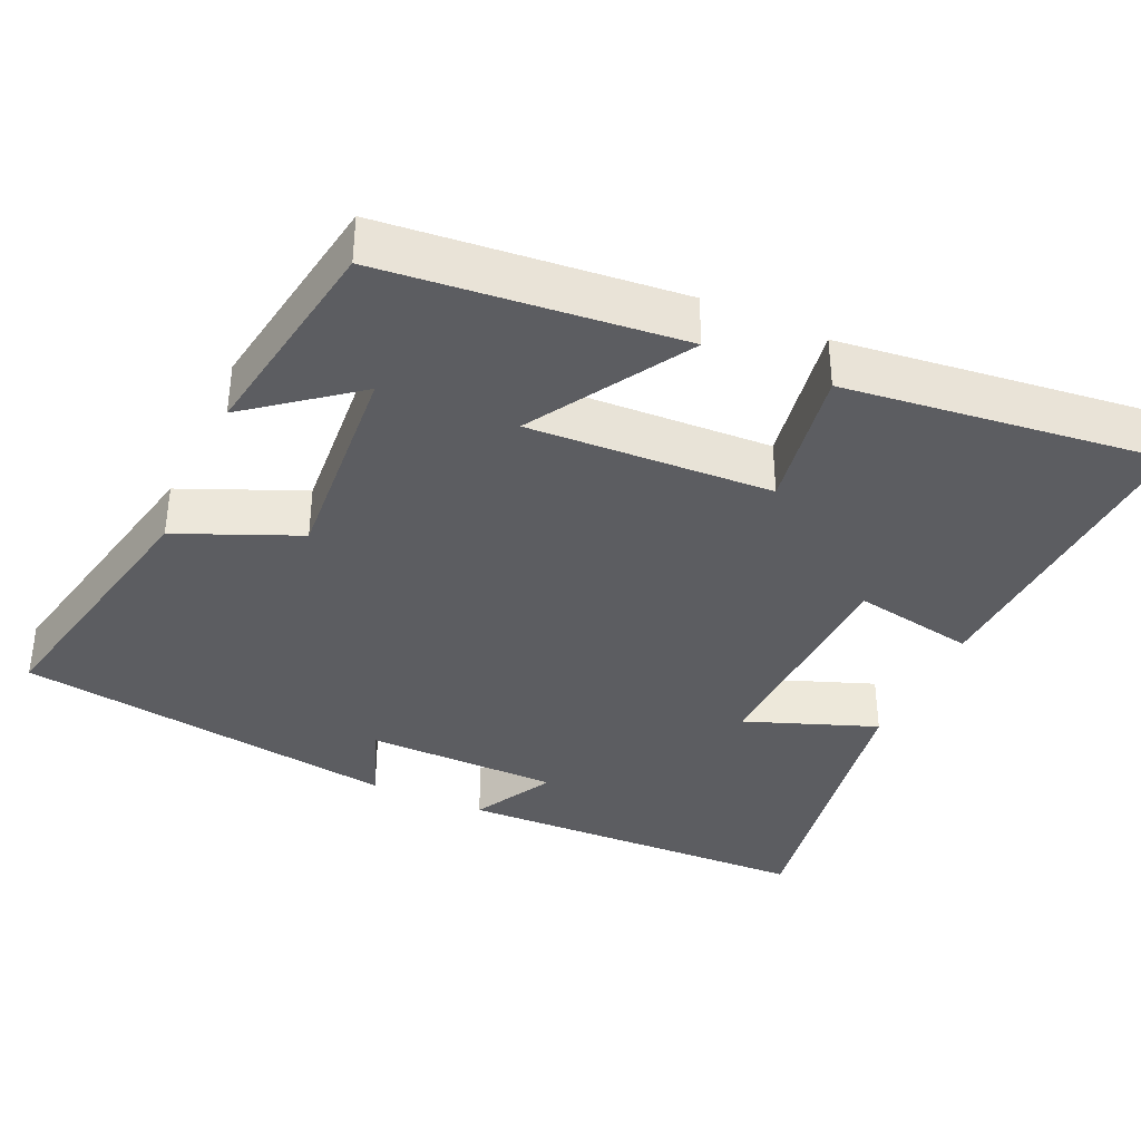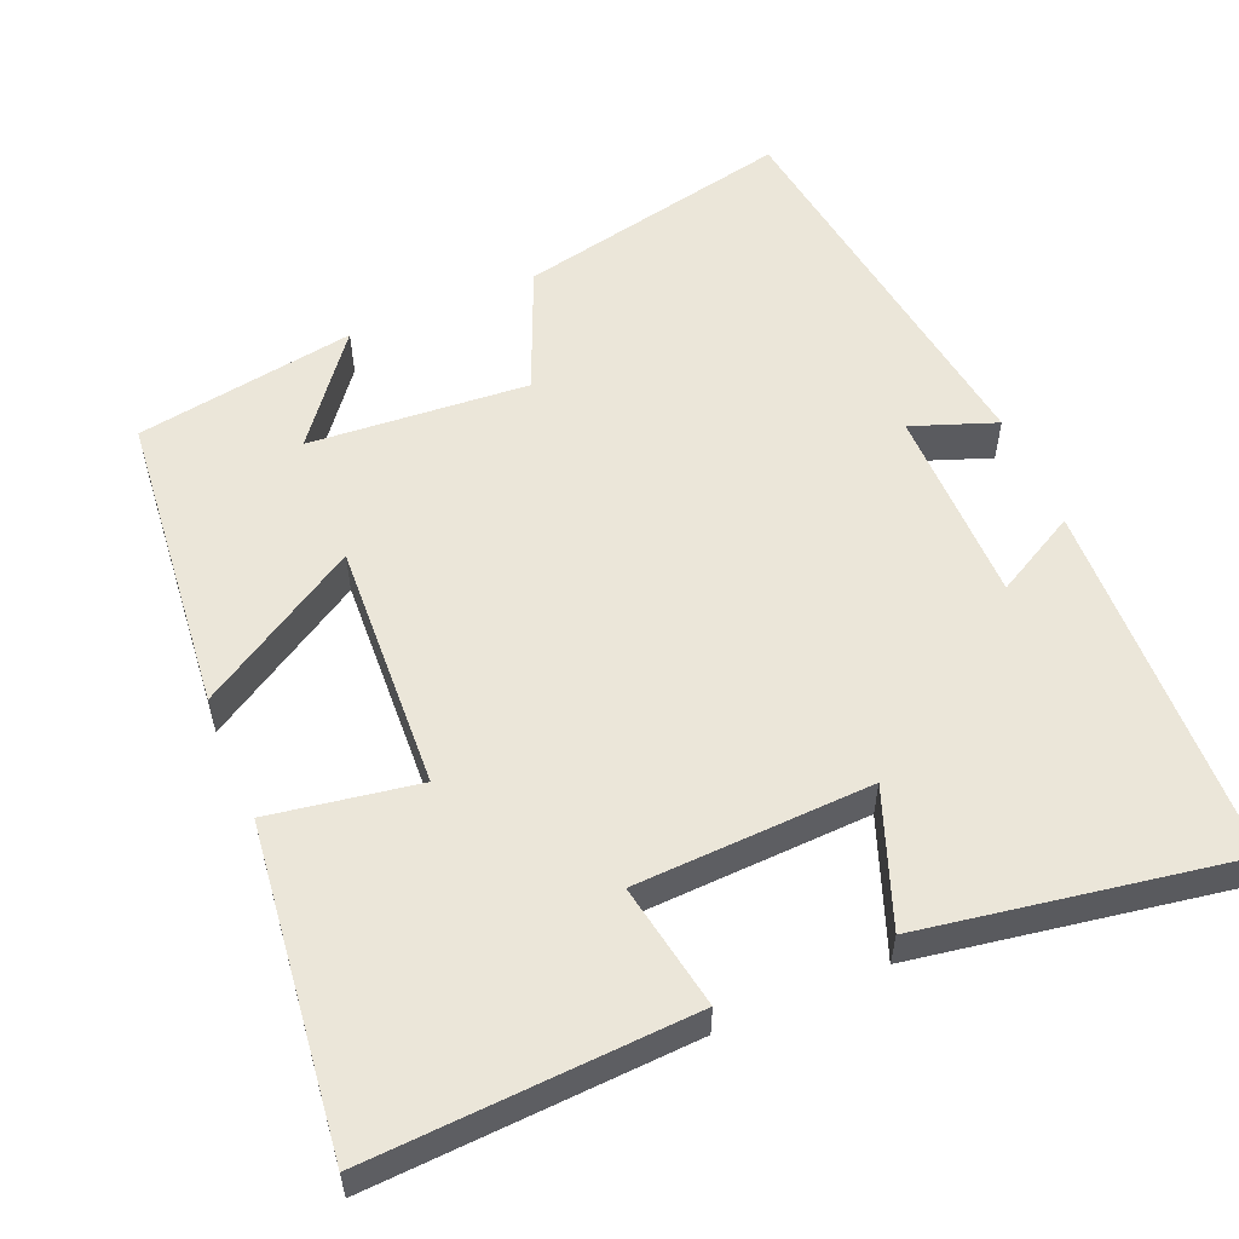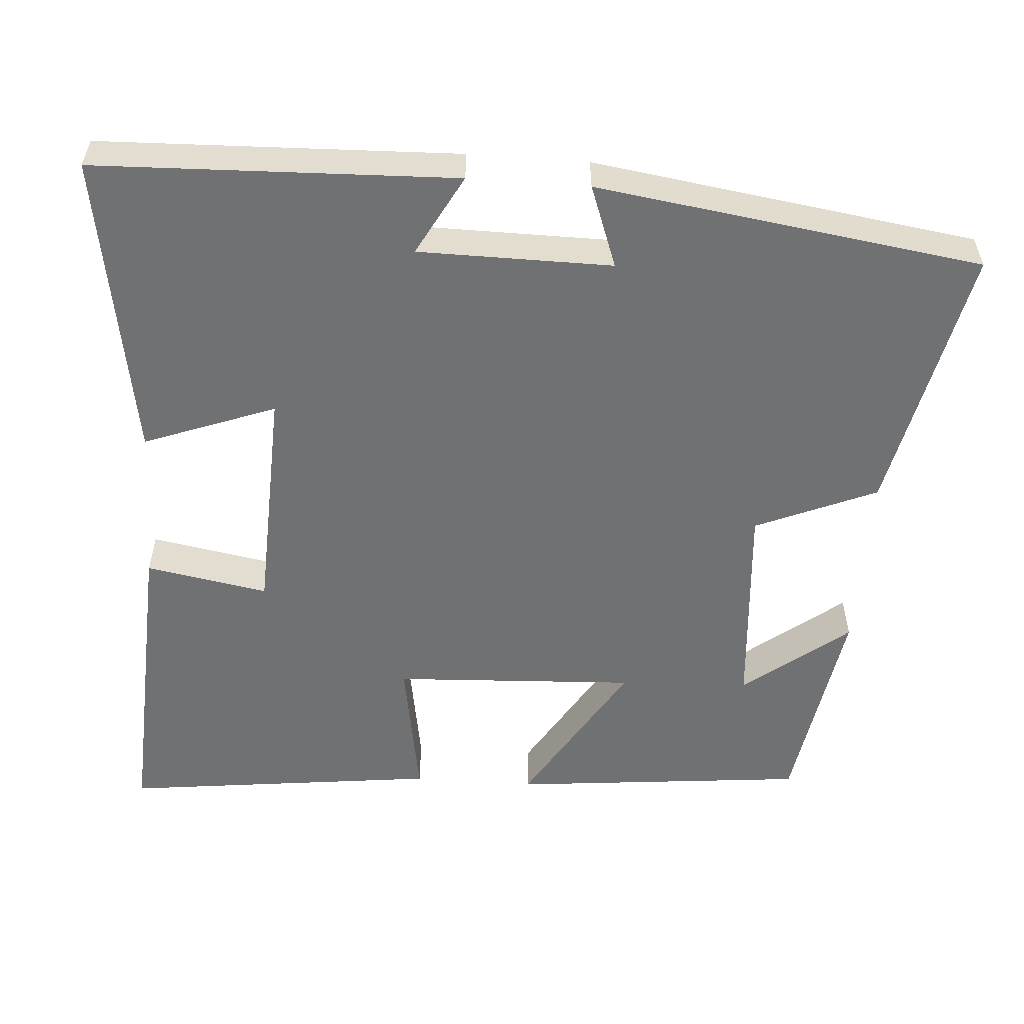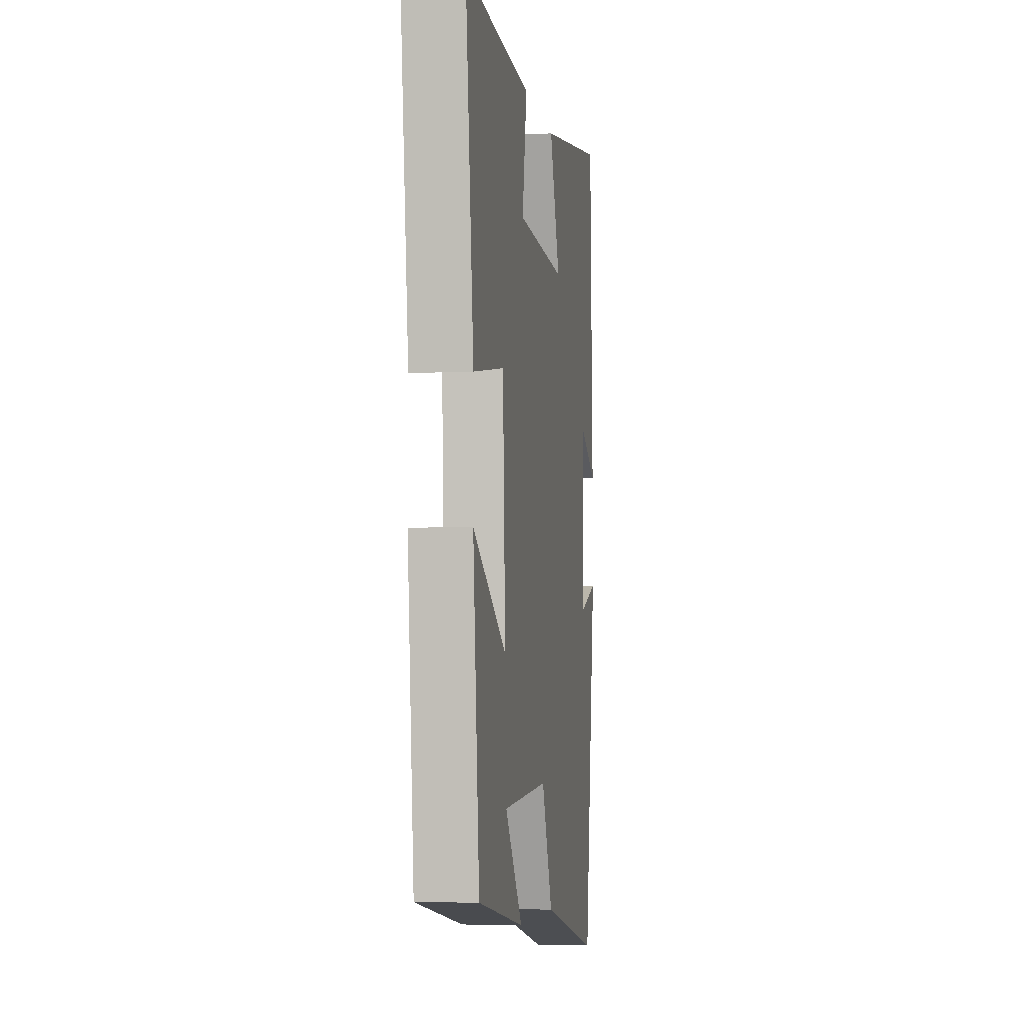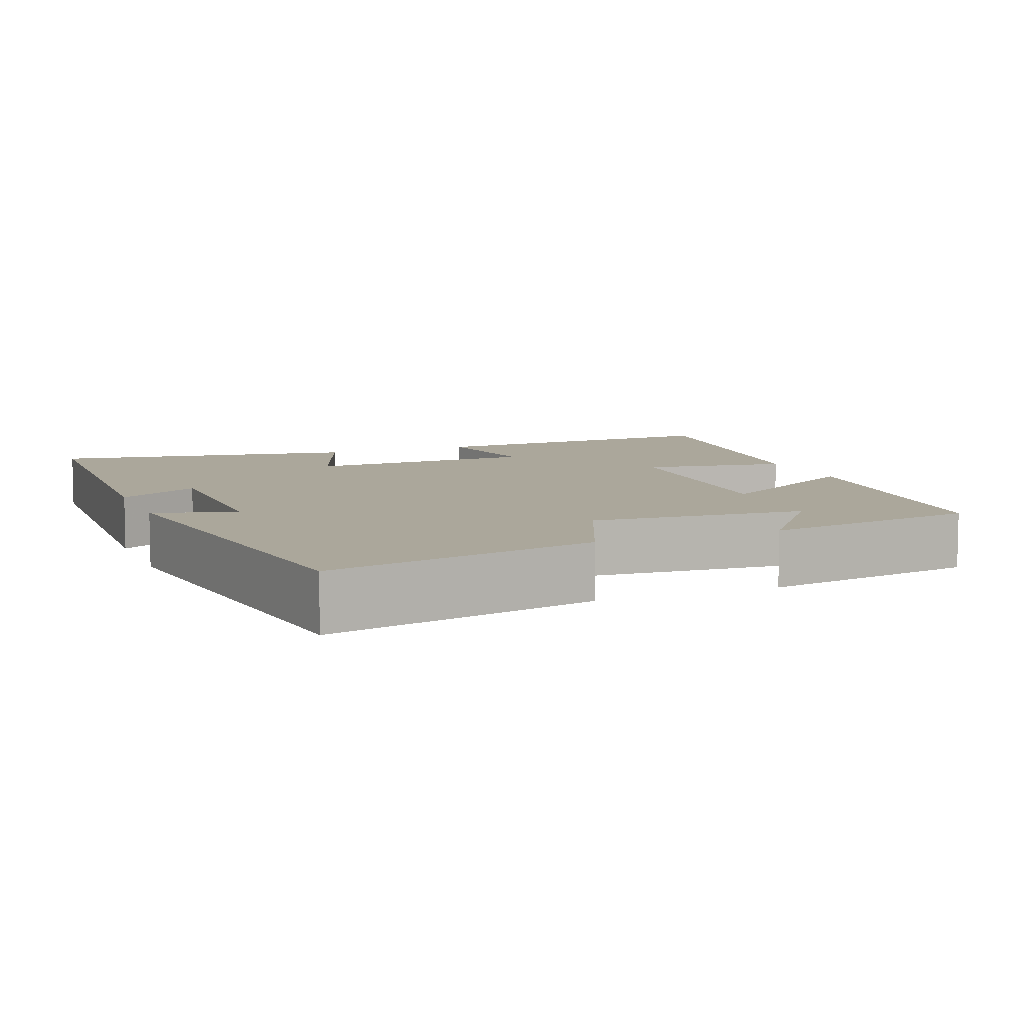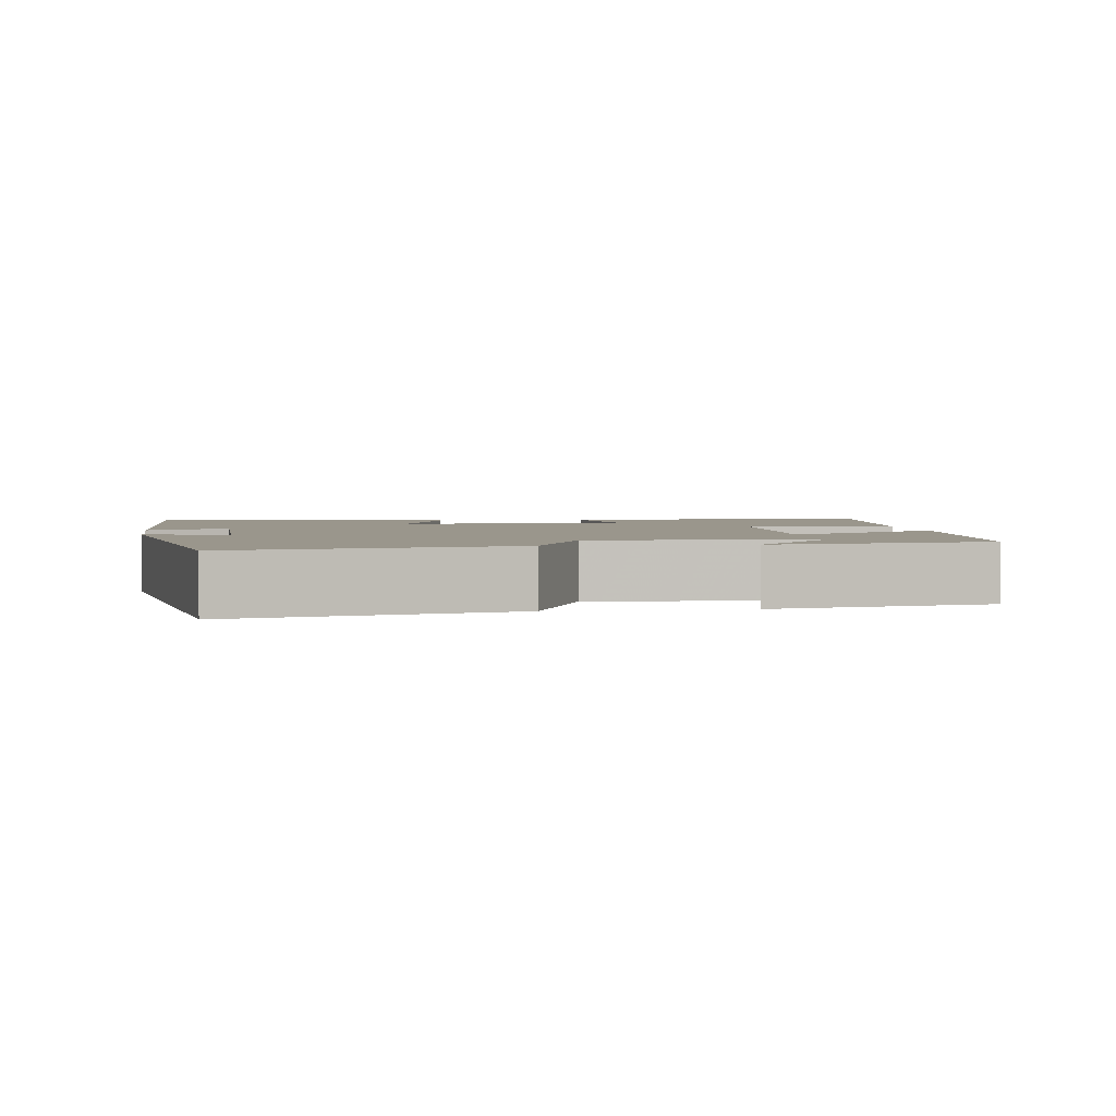
<metadata>
{"format":"obj","ext":"obj","renderer":"f3d","projection":"perspective","resolution":1024,"background":"white","views":[{"elev":-37.1,"azim":-114.4,"up":"+Y"},{"elev":56.2,"azim":-22.9,"up":"+Y"},{"elev":-55.2,"azim":85.9,"up":"+Y"},{"elev":-5.1,"azim":-80.9,"up":"+Z"},{"elev":8.1,"azim":158.3,"up":"+Y"},{"elev":2.5,"azim":171.8,"up":"+Y"}]}
</metadata>
<code>
v -0.55 0.07 0.521
v -0.133 0.07 0.5
v -0.162 0.07 0.338
v 0.144 0.07 0.326
v 0.079 0.07 0.5
v 0.484 0.07 0.568
v 0.5 0.07 0.092
v 0.393 0.07 0.15
v 0.391 0.07 -0.106
v 0.5 0.07 -0.066
v 0.426 0.07 -0.576
v 0.068 0.07 -0.5
v 0 0.07 -0.34
v -0.284 0.07 -0.362
v -0.176 0.07 -0.5
v -0.461 0.07 -0.454
v -0.5 0.07 -0.062
v -0.292 0.07 -0.188
v -0.308 0.07 0.134
v -0.5 0.07 0.102
v -0.55 0 0.521
v -0.133 0 0.5
v -0.162 0 0.338
v 0.144 0 0.326
v 0.079 0 0.5
v 0.484 0 0.568
v 0.5 0 0.092
v 0.393 0 0.15
v 0.391 0 -0.106
v 0.5 0 -0.066
v 0.426 0 -0.576
v 0.068 0 -0.5
v 0 0 -0.34
v -0.284 0 -0.362
v -0.176 0 -0.5
v -0.461 0 -0.454
v -0.5 0 -0.062
v -0.292 0 -0.188
v -0.308 0 0.134
v -0.5 0 0.102
f 19 20 1 2
f 18 19 2 3
f 16 17 18
f 14 15 16
f 14 16 18
f 13 14 18 3
f 9 10 11 12
f 8 9 12 13
f 5 6 7 8
f 4 5 8
f 3 4 8 13
f 22 21 40 39
f 23 22 39 38
f 38 37 36
f 36 35 34
f 38 36 34
f 23 38 34 33
f 32 31 30 29
f 33 32 29 28
f 28 27 26 25
f 28 25 24
f 33 28 24 23
f 1 21 22 2
f 2 22 23 3
f 3 23 24 4
f 4 24 25 5
f 5 25 26 6
f 6 26 27 7
f 7 27 28 8
f 8 28 29 9
f 9 29 30 10
f 10 30 31 11
f 11 31 32 12
f 12 32 33 13
f 13 33 34 14
f 14 34 35 15
f 15 35 36 16
f 16 36 37 17
f 17 37 38 18
f 18 38 39 19
f 19 39 40 20
f 20 40 21 1

</code>
